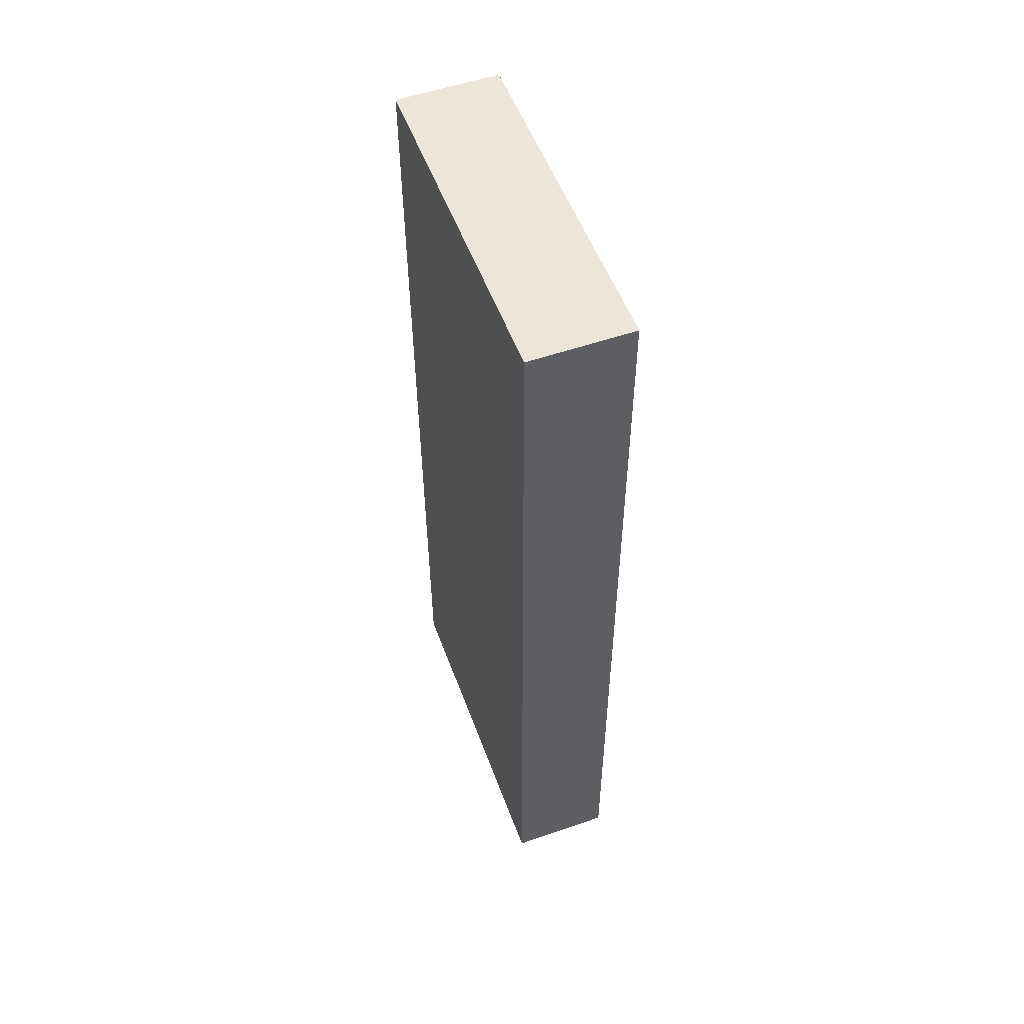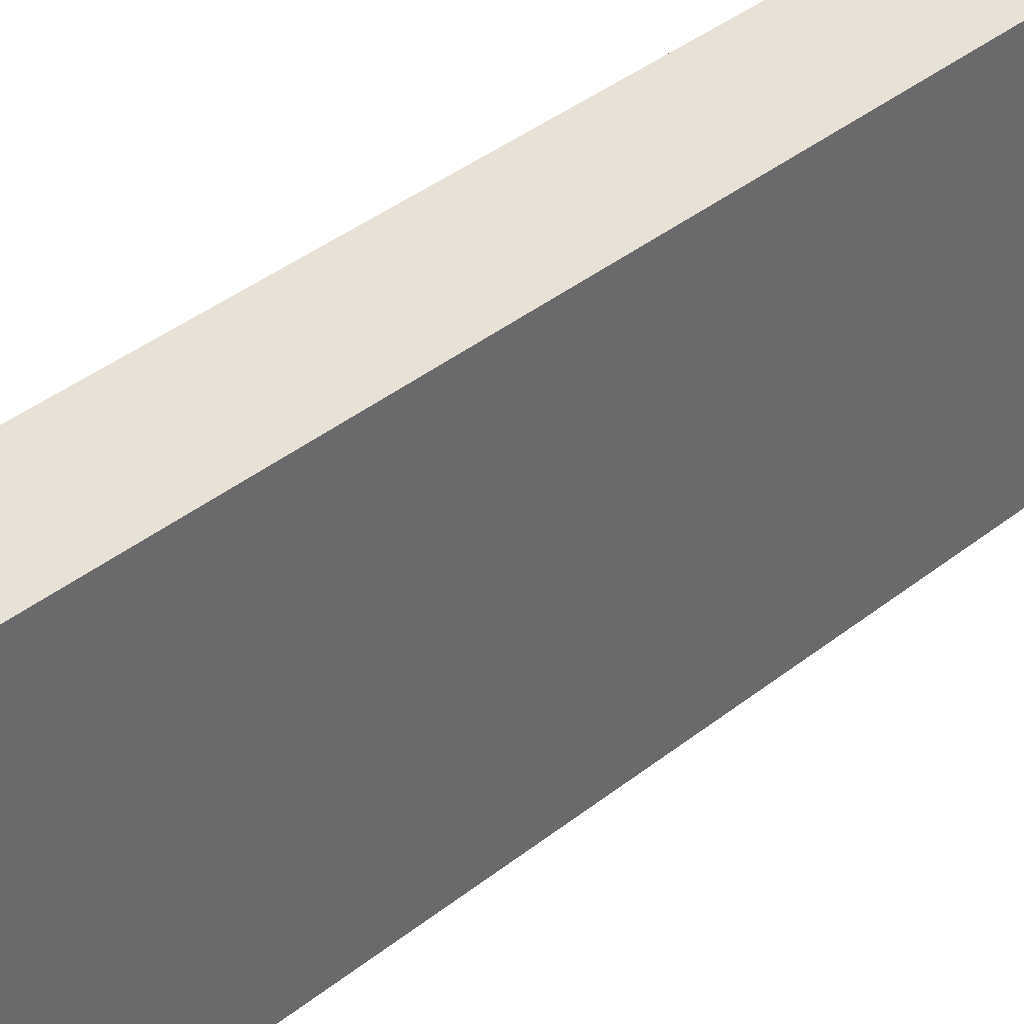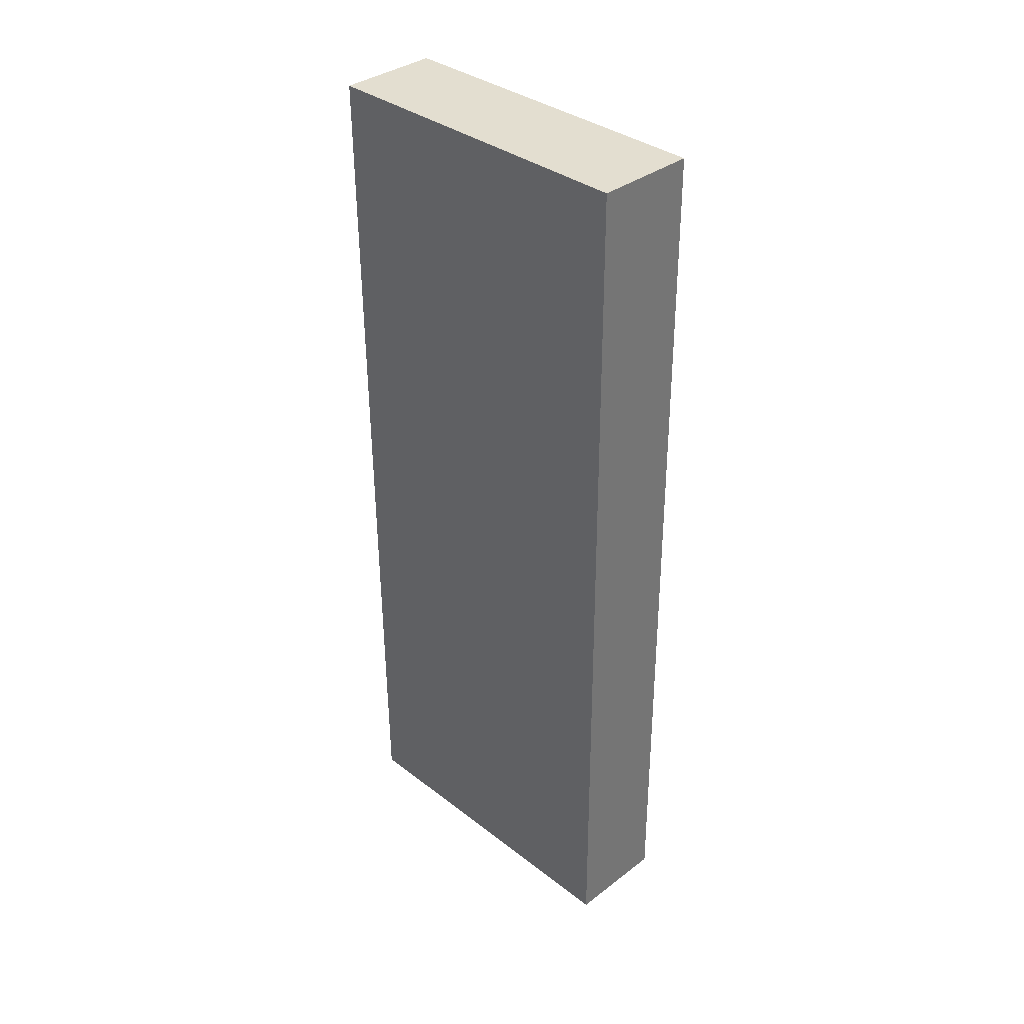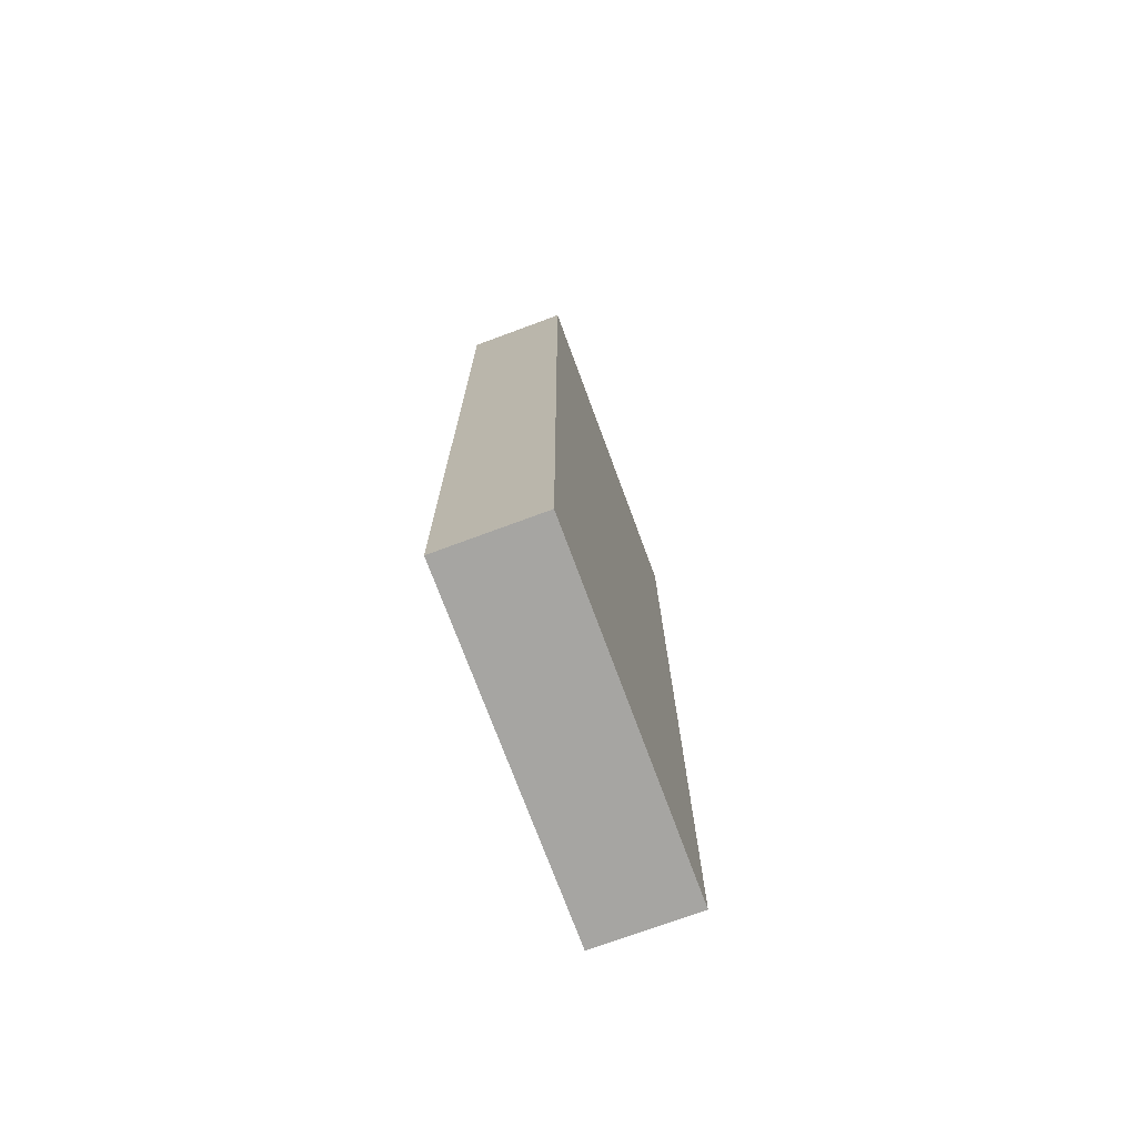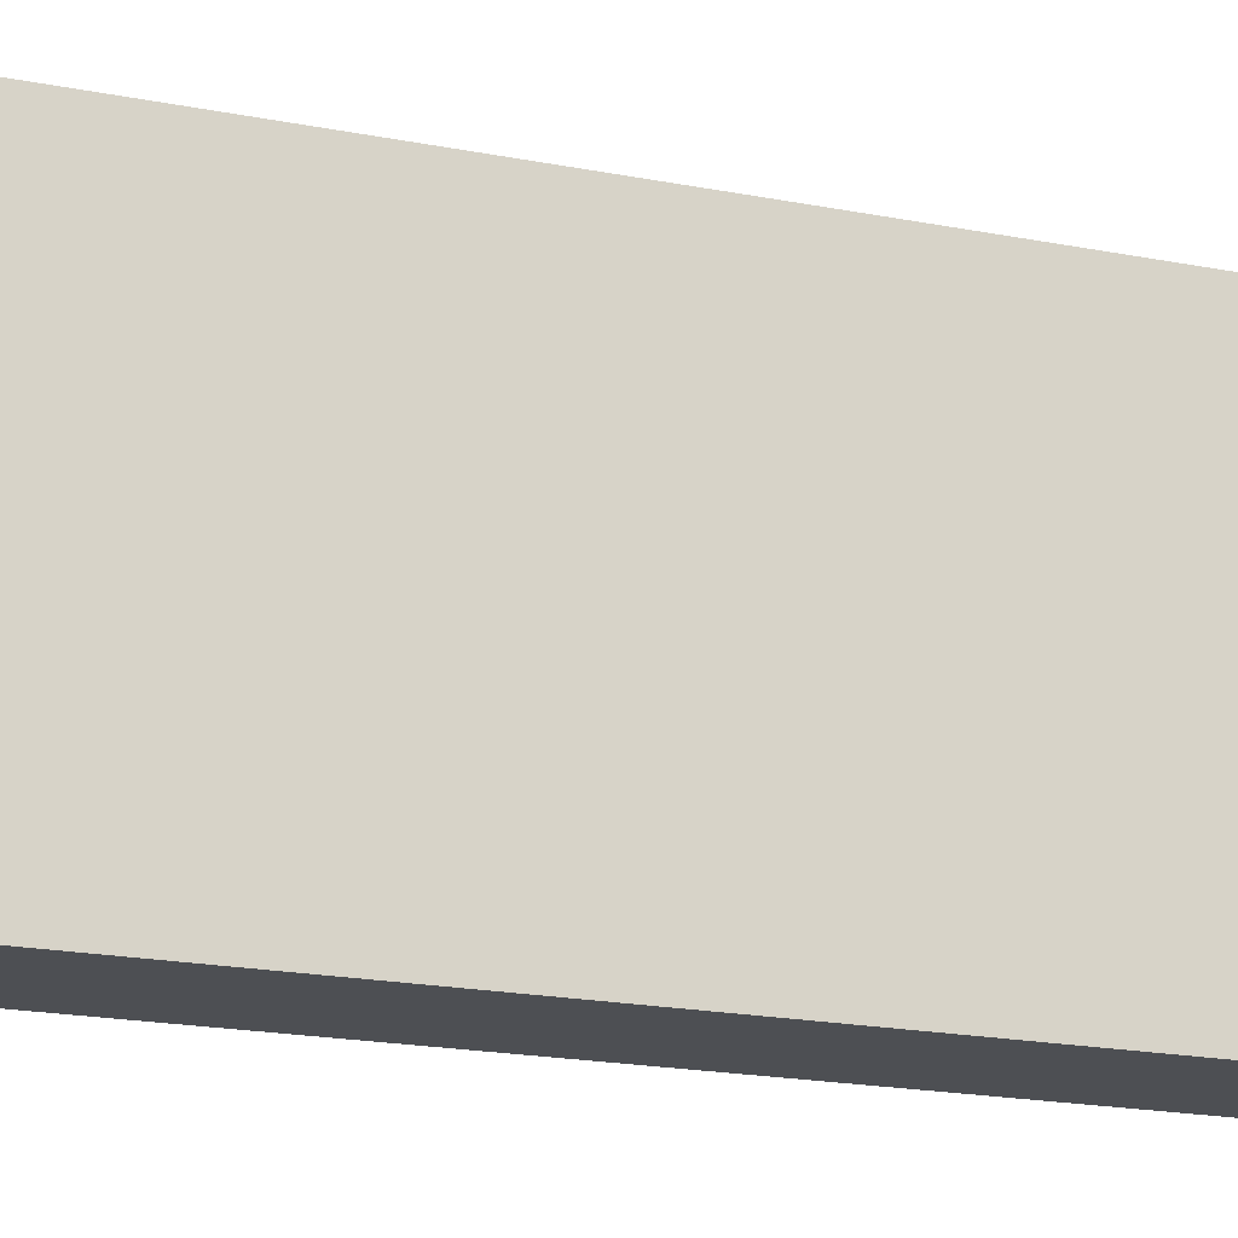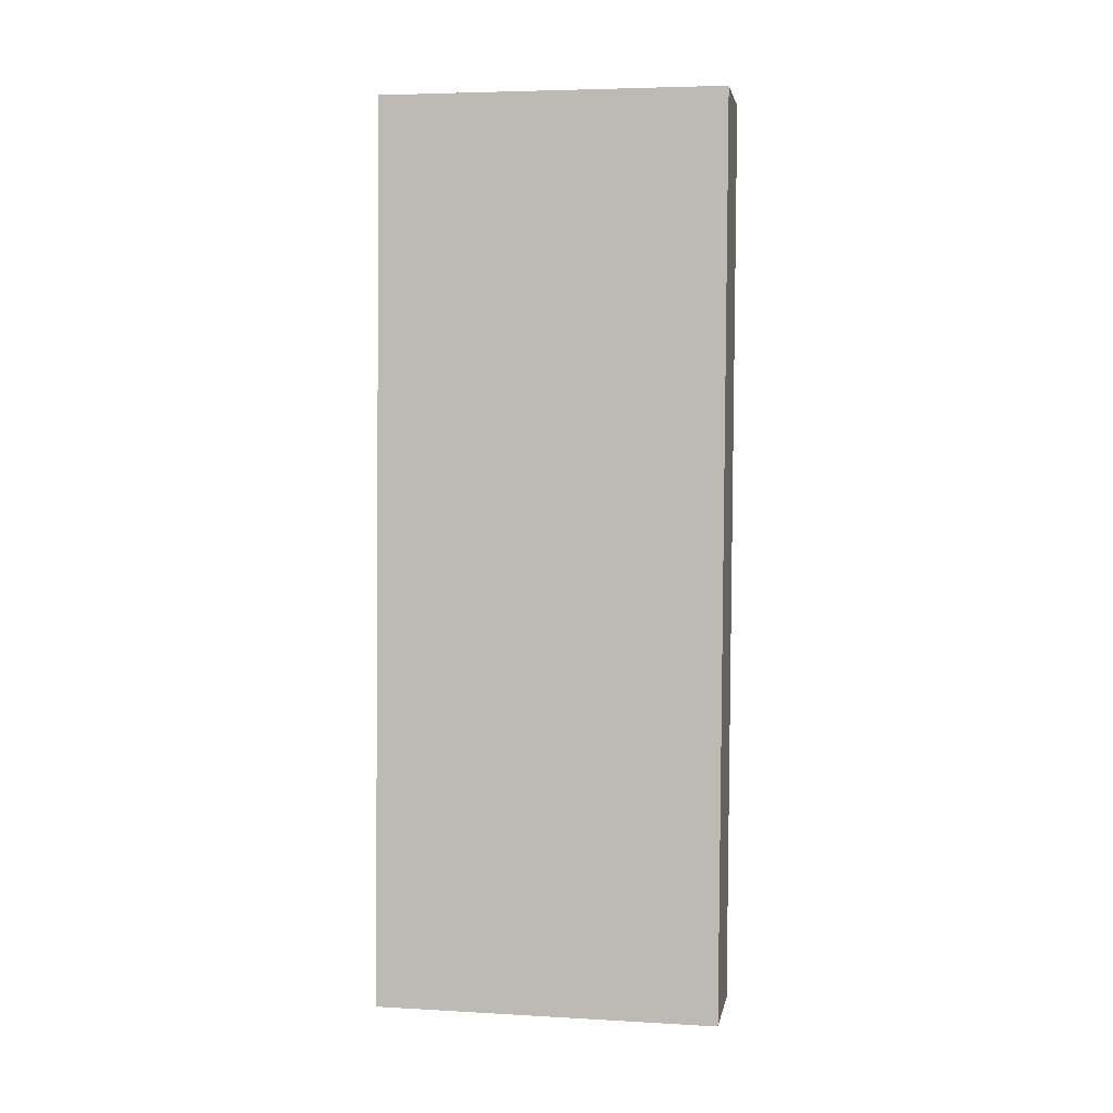
<metadata>
{"format":"obj","ext":"obj","renderer":"f3d","projection":"perspective","resolution":1024,"background":"white","views":[{"elev":54.3,"azim":-20.1,"up":"+Z"},{"elev":40.4,"azim":-133.6,"up":"+Y"},{"elev":36.1,"azim":-44.6,"up":"+Z"},{"elev":-74.0,"azim":-159.7,"up":"+Z"},{"elev":-17.5,"azim":69.0,"up":"+Y"},{"elev":2.7,"azim":99.9,"up":"+Z"}]}
</metadata>
<code>
o Cube
v 0.229 -0.7828 -2.049
v 0.229 -0.7522 2.015
v -0.229 -0.7522 2.015
v -0.229 -0.7828 -2.049
v 0.229 0.7582 -2.06
v 0.229 0.7888 2.004
v -0.229 0.7888 2.004
v -0.229 0.7582 -2.06
f 1 2 3 4
f 5 8 7 6
f 1 5 6 2
f 2 6 7 3
f 3 7 8 4
f 5 1 4 8

</code>
